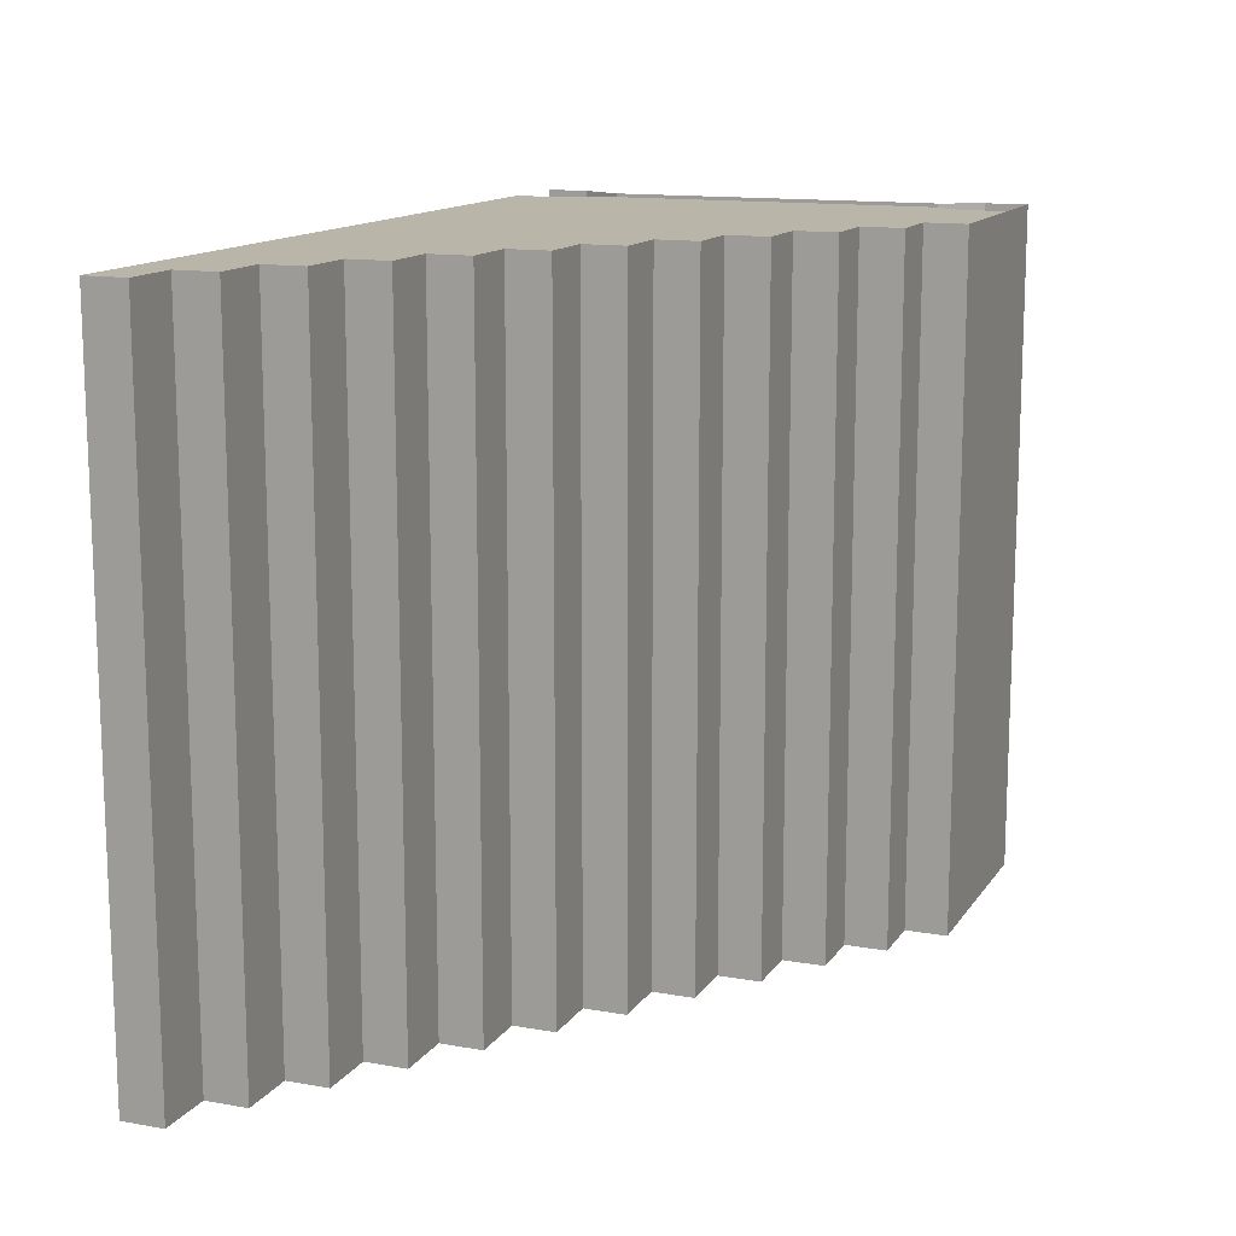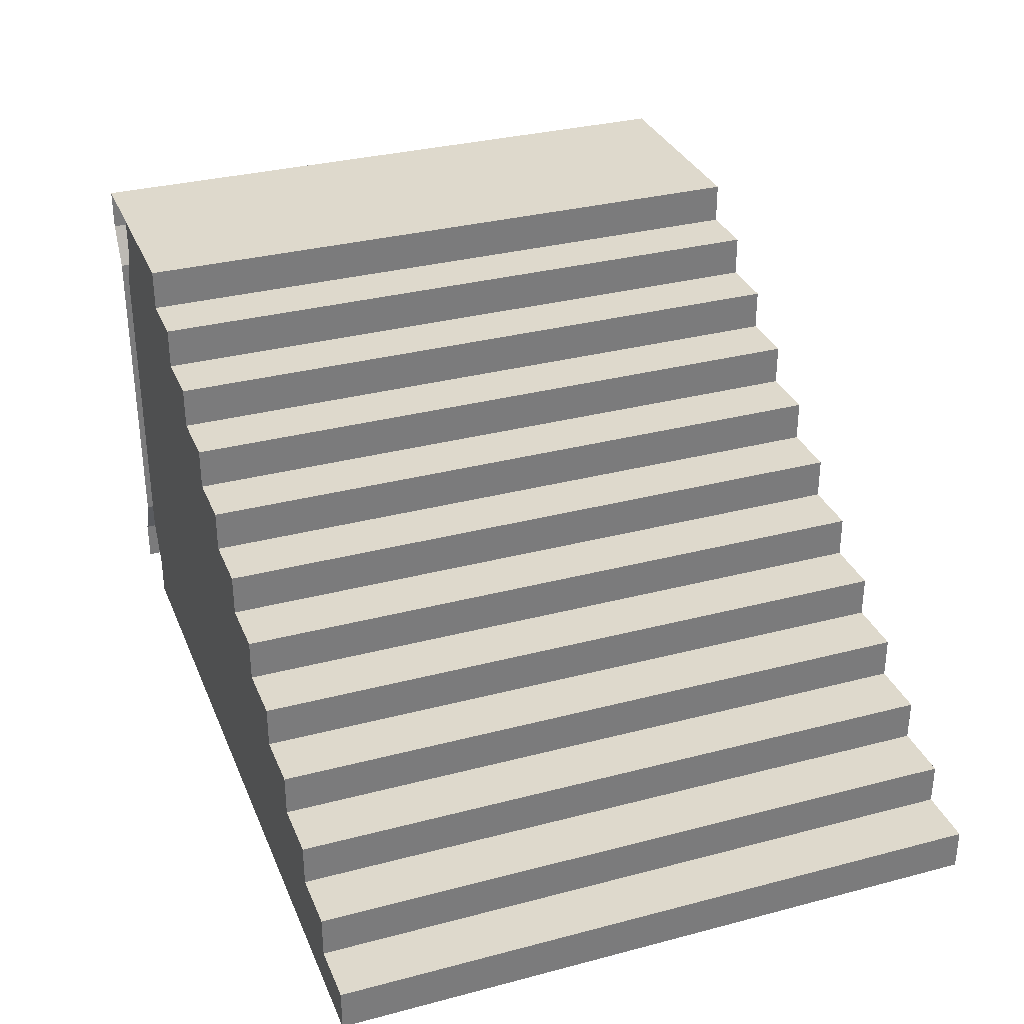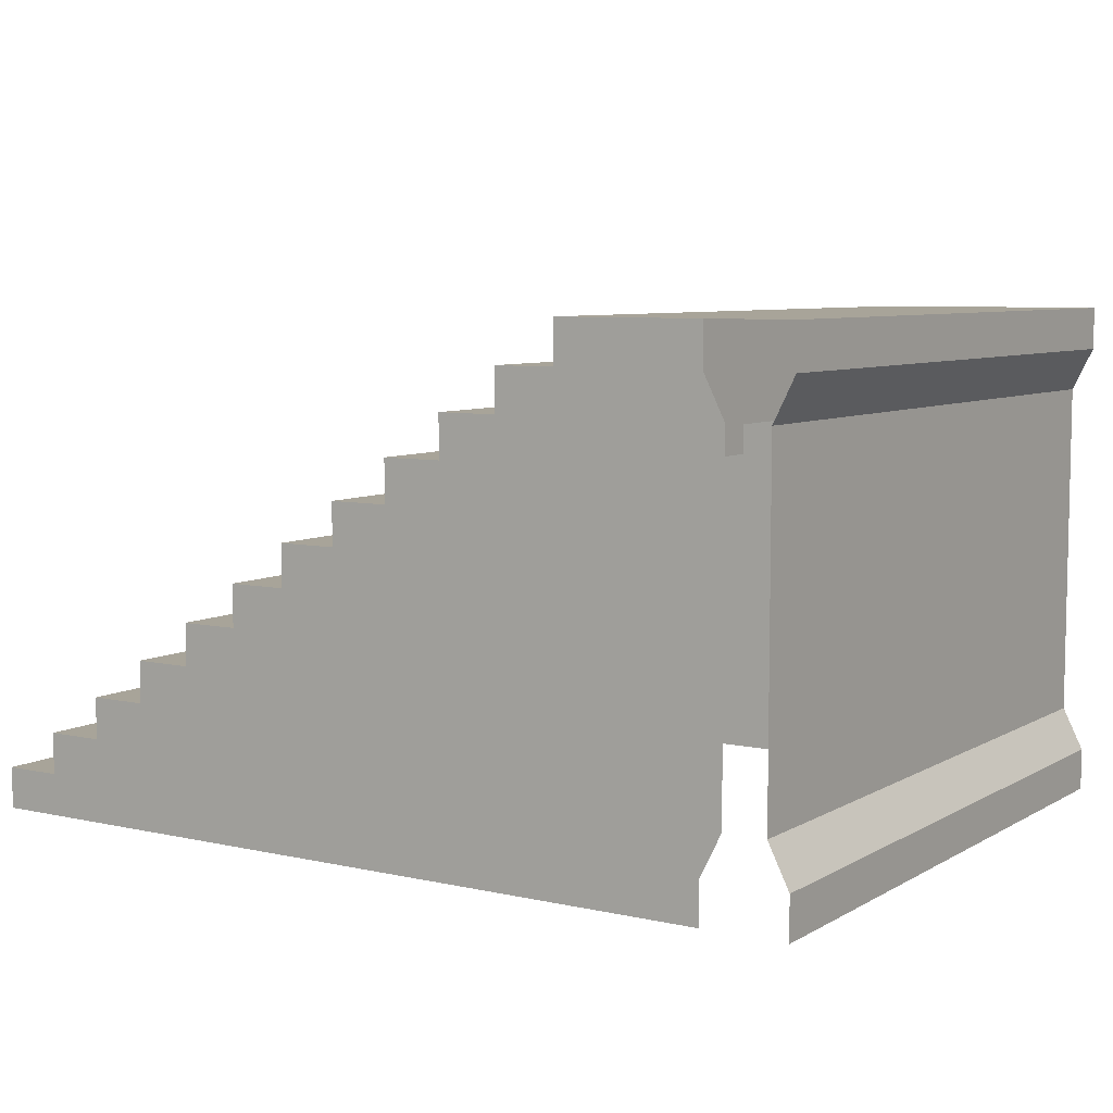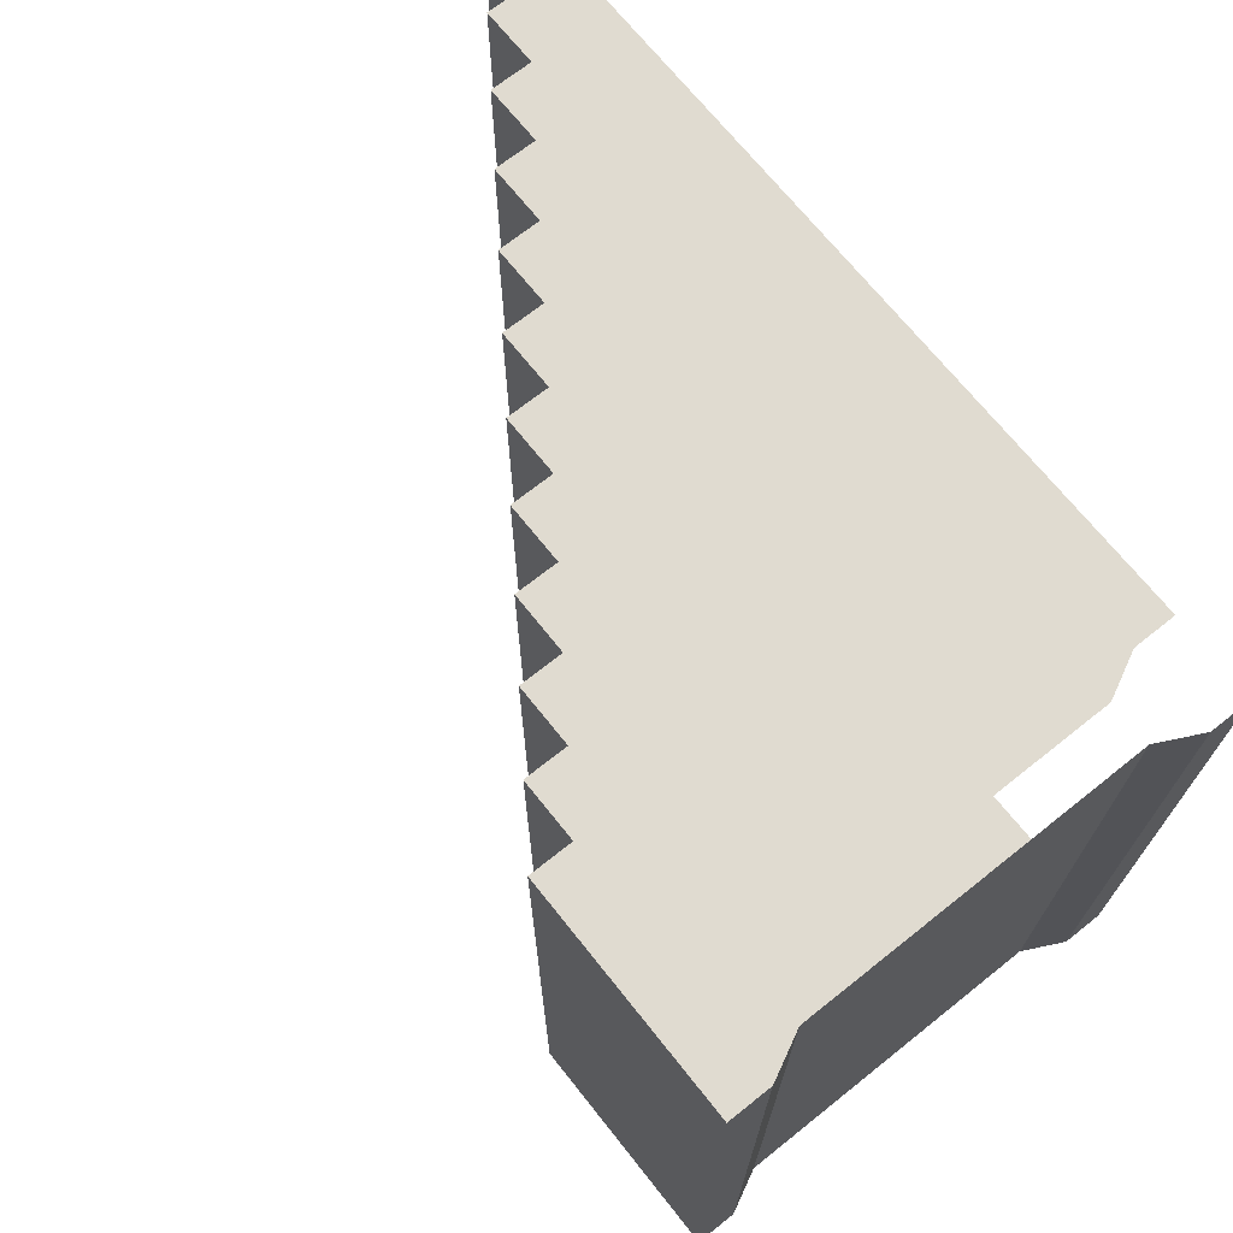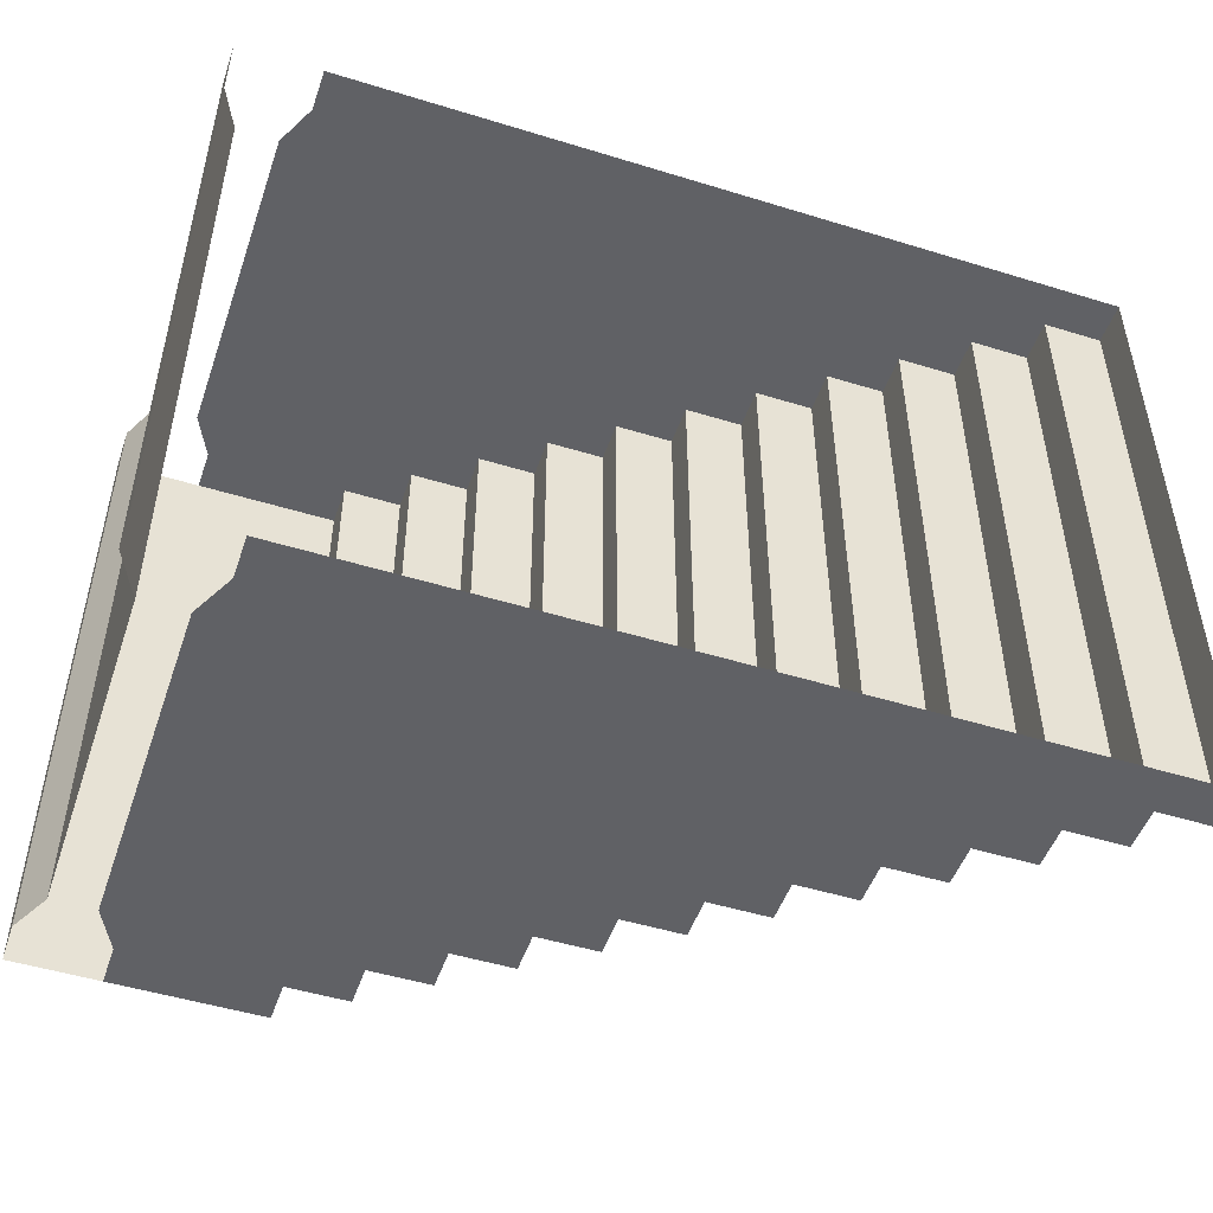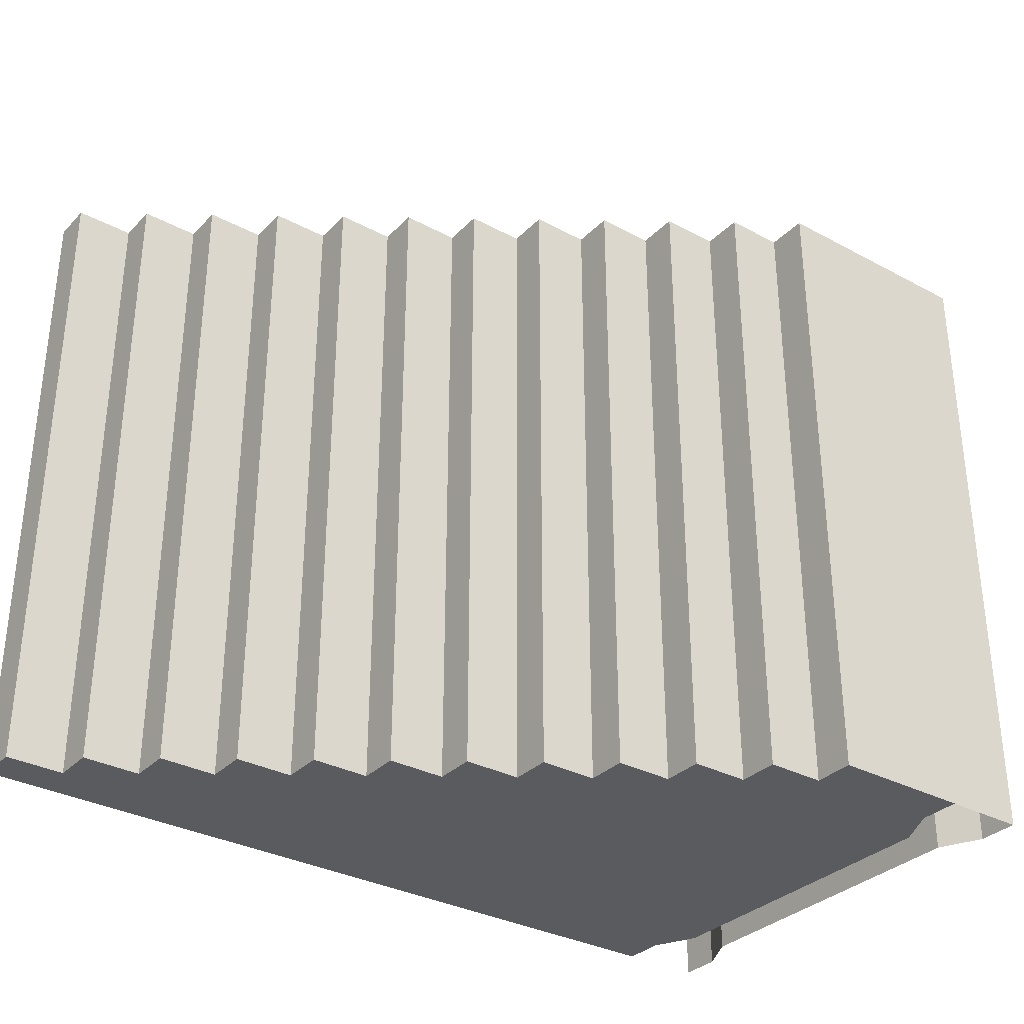
<metadata>
{"format":"obj","ext":"obj","renderer":"f3d","projection":"perspective","resolution":1024,"background":"white","views":[{"elev":13.5,"azim":111.7,"up":"+Z"},{"elev":32.2,"azim":69.8,"up":"+Y"},{"elev":7.1,"azim":-147.2,"up":"+Y"},{"elev":69.8,"azim":-128.5,"up":"+Z"},{"elev":-49.5,"azim":-18.8,"up":"+Z"},{"elev":-32.8,"azim":143.5,"up":"+Z"}]}
</metadata>
<code>
o Plane.002_Plane.002
v -0.25 2.75 1
v -0.25 3 -3
v -0.25 2.75 -3
v -0.125 0.5 1
v -0.125 2.5 -1
v -0.125 0.5 -1
v -0.25 -0 1
v -0.25 0.25 -3
v -0.25 0 -3
v 0.25 0.25 1
v 0.125 0.5 1
v 0.25 2.75 1
v 0.125 2.5 1
v -0.125 0.5 -3
v 0.25 -0 1
v 0.25 3 1
v 0.125 0.5 -3
v 0.125 2.5 -3
v 0.25 0.25 -3
v 0.25 0 -3
v 0.25 3 -3
v 0.25 2.75 -3
v 5 0.25 -3
v 5 -0 1
v 5 0 -3
v 4.646 0.25 -3
v 5 0.25 1
v 4.646 0.5 1
v 4.646 0.25 1
v 4.292 0.5 -3
v 4.646 0.5 -3
v 3.938 0.75 -3
v 4.292 0.75 1
v 4.292 0.75 -3
v 3.938 1 1
v 3.938 0.75 1
v 4.292 0.5 1
v 3.583 1 -3
v 3.938 1 -3
v 3.229 1.25 -3
v 3.583 1.25 1
v 3.583 1.25 -3
v 3.583 1 1
v 2.875 1.5 -3
v 3.229 1.5 1
v 3.229 1.5 -3
v 3.229 1.25 1
v 2.521 1.75 -3
v 2.875 1.75 1
v 2.875 1.75 -3
v 2.875 1.5 1
v 2.167 2 -3
v 2.167 2.25 1
v 2.167 2 1
v 2.521 2 1
v 2.521 2 -3
v 2.521 1.75 1
v 1.812 2.25 -3
v 2.167 2.25 -3
v 1.812 2.5 1
v 1.812 2.25 1
v 1.458 2.5 -3
v 1.812 2.5 -3
v 1.104 2.75 -3
v 1.104 3 1
v 1.104 2.75 1
v 1.458 2.75 1
v 1.458 2.75 -3
v 1.458 2.5 1
v 1.104 3 -3
v -0.125 2.5 -3
v -0.25 3 1
v -0.125 2.5 1
v -0.25 0.25 1
f 63 61 58
f 70 66 64
f 5 14 6
f 5 1 3
f 6 14 8
f 12 65 16
f 73 6 4
f 58 53 59
f 59 54 52
f 40 41 42
f 34 37 30
f 72 21 2
f 50 51 44
f 54 56 52
f 48 49 50
f 69 63 62
f 46 47 40
f 42 43 38
f 38 35 39
f 74 9 7
f 66 68 64
f 19 48 44
f 16 70 21
f 30 28 31
f 56 57 48
f 31 29 26
f 36 34 32
f 68 69 62
f 39 36 32
f 51 57 10
f 27 25 23
f 10 54 11
f 51 46 44
f 72 2 3
f 51 45 46
f 36 33 34
f 3 71 5
f 5 73 1
f 8 74 6
f 74 4 6
f 69 60 63
f 64 21 70
f 64 22 21
f 54 55 56
f 66 67 68
f 72 16 21
f 27 24 25
f 46 45 47
f 39 35 36
f 59 53 54
f 34 33 37
f 16 65 70
f 56 55 57
f 30 37 28
f 40 47 41
f 68 67 69
f 74 8 9
f 58 61 53
f 26 29 27
f 50 49 51
f 15 43 47
f 19 17 48
f 10 57 54
f 38 43 35
f 42 41 43
f 44 20 19
f 15 24 29
f 24 27 29
f 29 28 37
f 37 33 36
f 36 35 43
f 43 41 47
f 47 45 51
f 51 49 57
f 57 55 54
f 54 53 61
f 61 60 69
f 69 67 66
f 26 27 23
f 12 13 66
f 13 11 61
f 69 13 61
f 48 57 49
f 54 61 11
f 15 47 10
f 69 66 13
f 12 66 65
f 15 29 37
f 37 36 15
f 36 43 15
f 5 71 14
f 47 51 10
f 44 40 20
f 25 20 26
f 63 60 61
f 30 20 32
f 73 5 6
f 17 18 58
f 52 17 58
f 72 3 1
f 17 52 48
f 18 22 64
f 26 23 25
f 30 31 26
f 32 34 30
f 38 39 32
f 40 42 38
f 44 46 40
f 48 50 44
f 52 56 48
f 58 59 52
f 62 63 58
f 64 68 62
f 20 30 26
f 20 38 32
f 64 62 18
f 58 18 62
f 38 20 40
f 70 65 66
f 31 28 29

</code>
